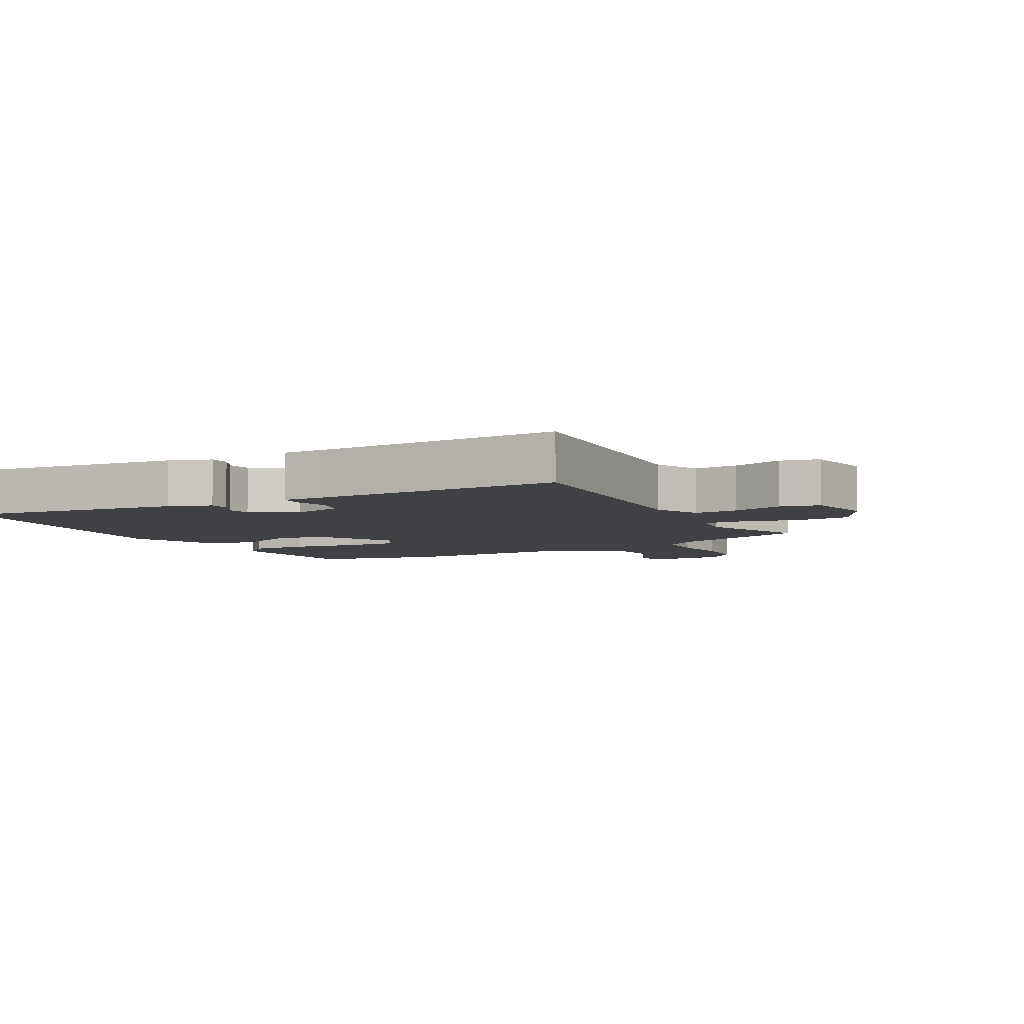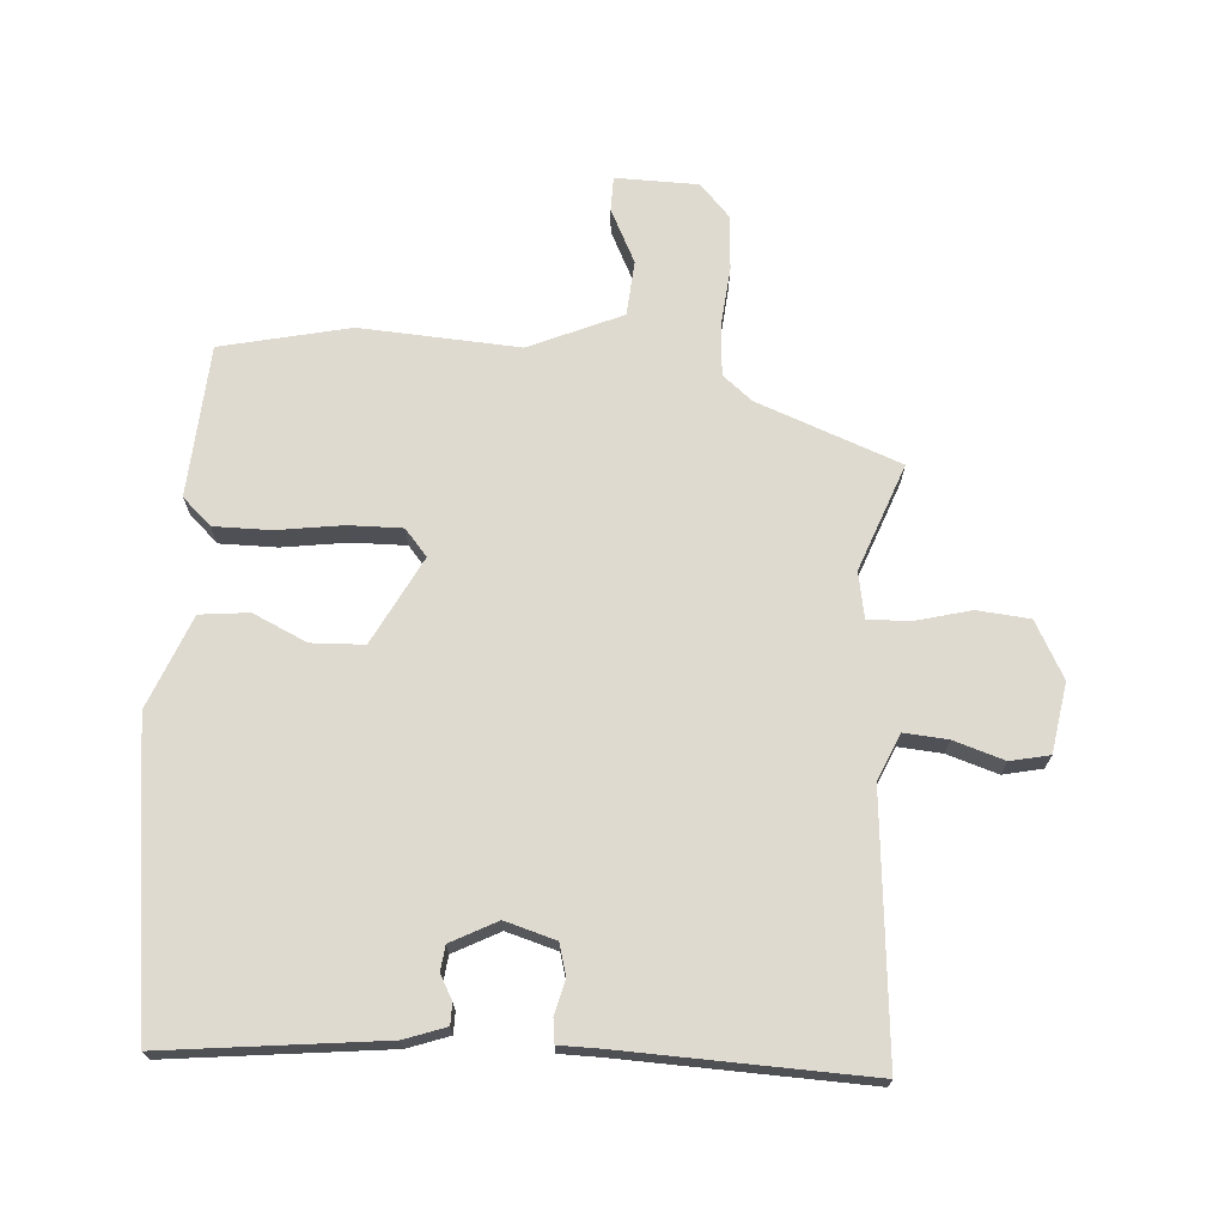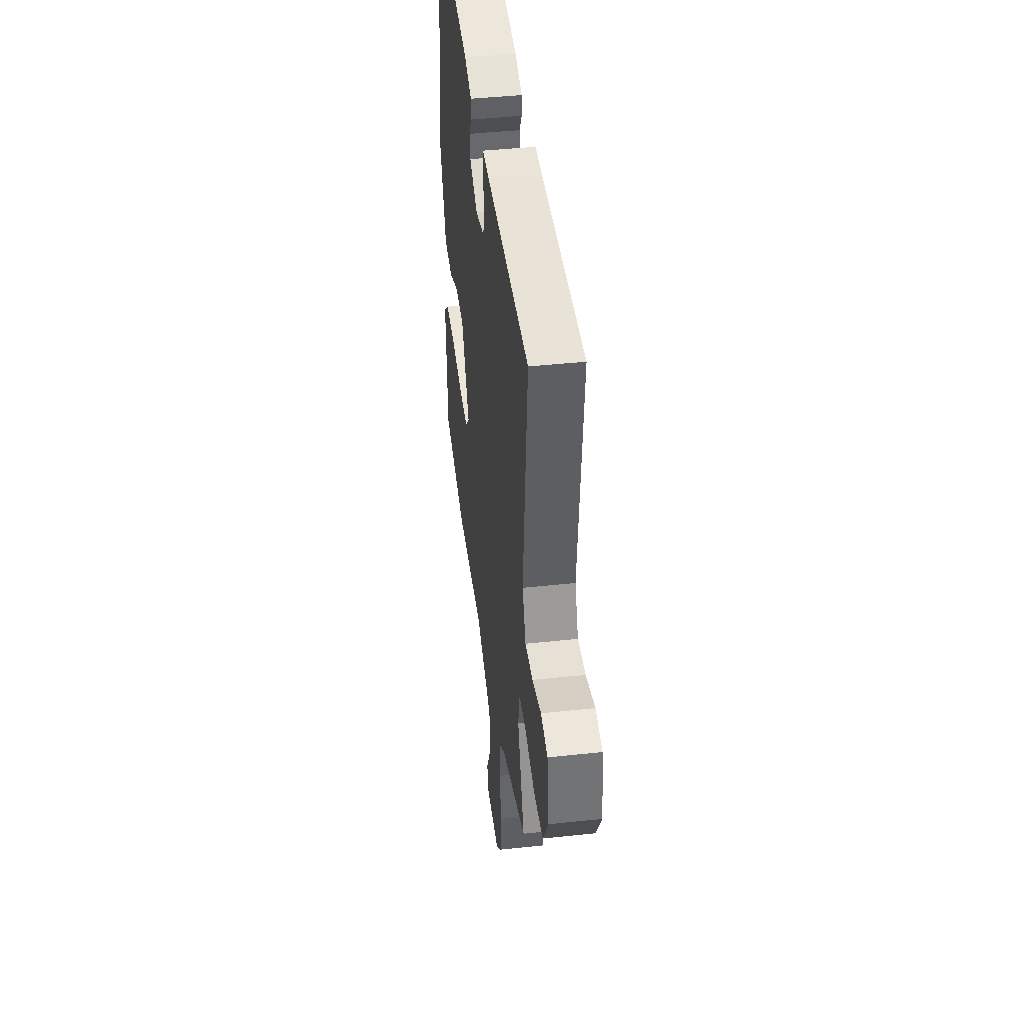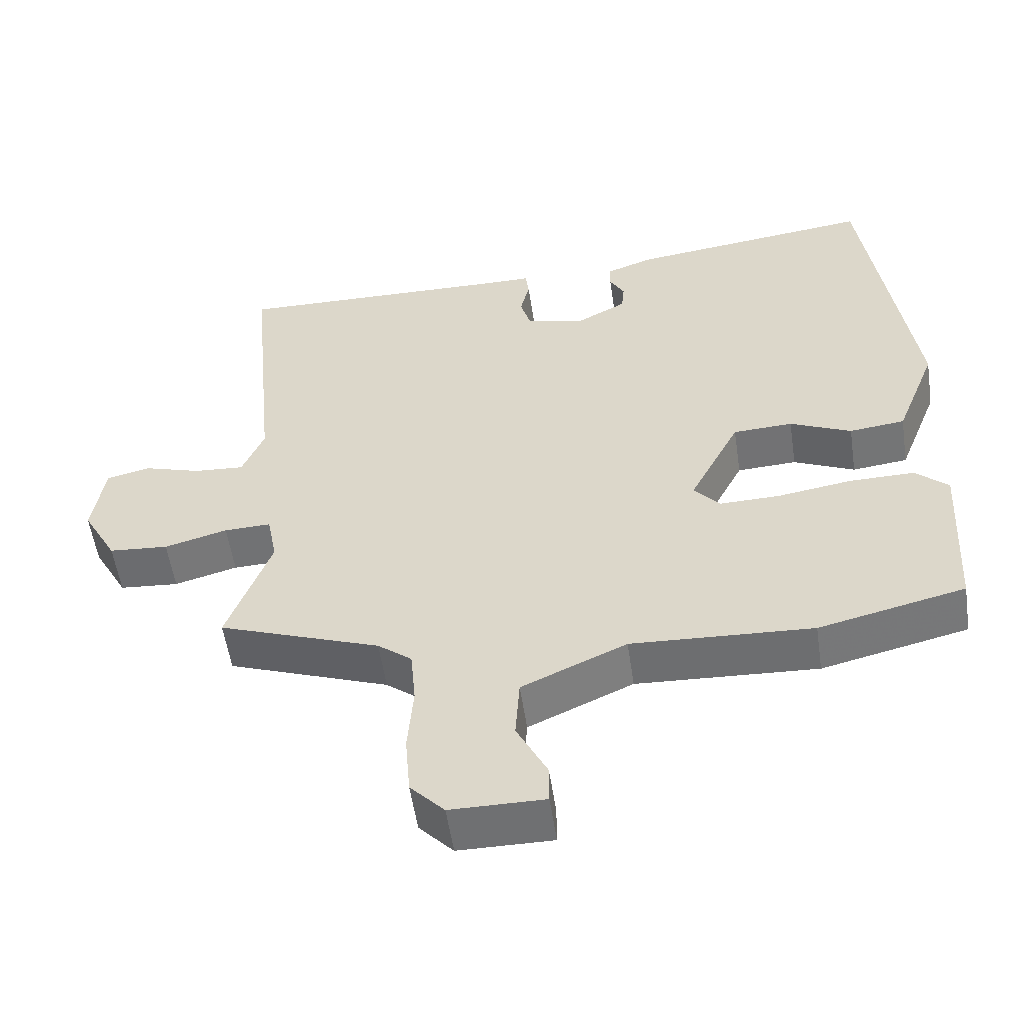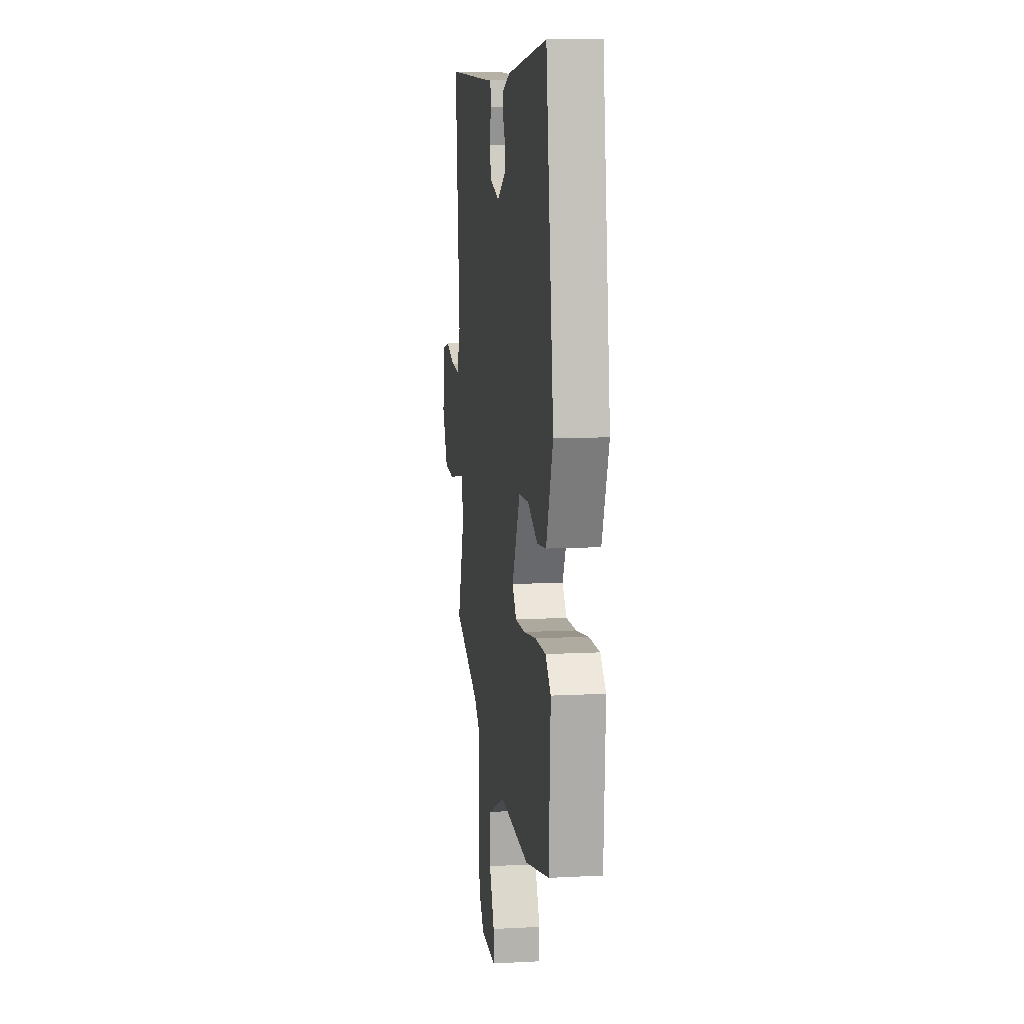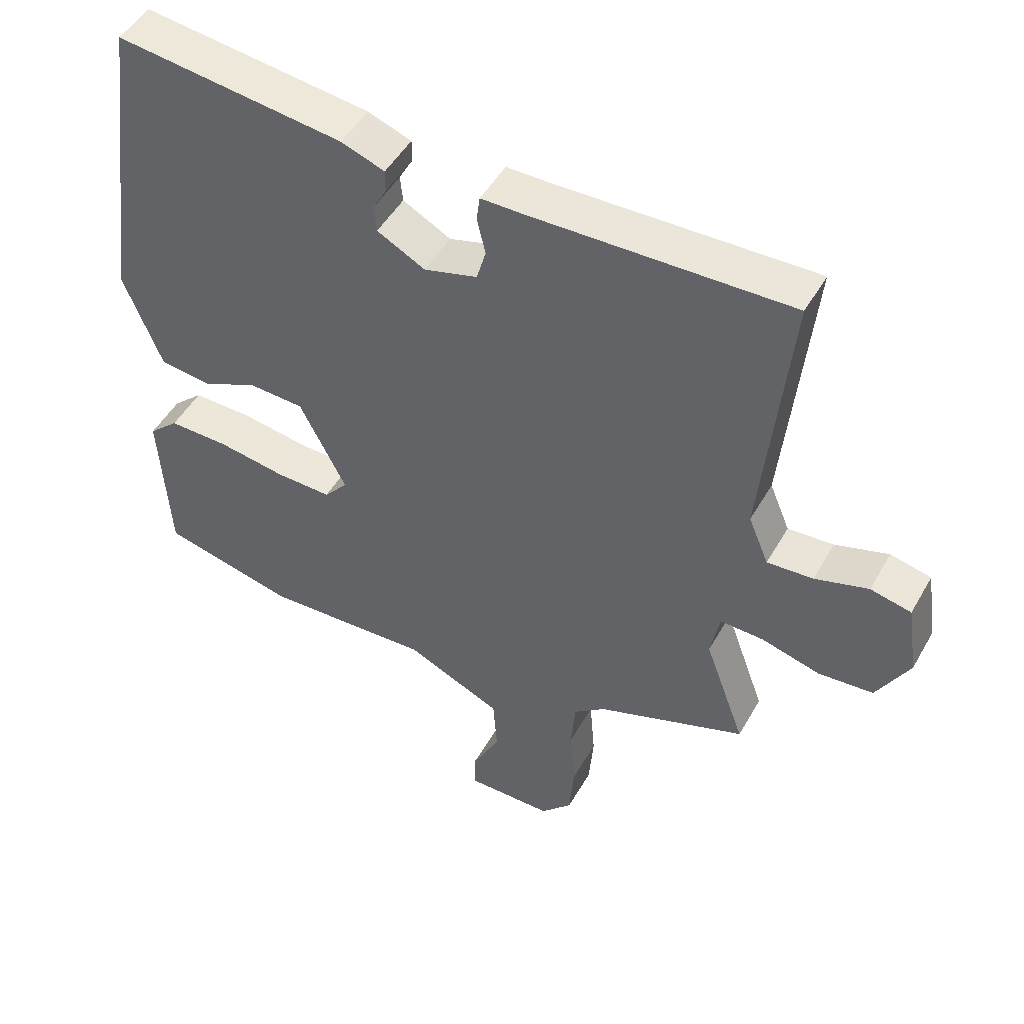
<metadata>
{"format":"obj","ext":"obj","renderer":"f3d","projection":"perspective","resolution":1024,"background":"white","views":[{"elev":-5.6,"azim":29.2,"up":"+Y"},{"elev":70.6,"azim":4.5,"up":"+Y"},{"elev":43.5,"azim":82.8,"up":"+Z"},{"elev":-55.0,"azim":-171.6,"up":"+Z"},{"elev":10.4,"azim":-97.5,"up":"+Z"},{"elev":48.8,"azim":28.6,"up":"+Z"}]}
</metadata>
<code>
v -0.475 0.07 0.548
v -0.129 0.07 0.506
v -0.063 0.07 0.482
v -0.063 0.07 0.448
v -0.084 0.07 0.41
v -0.08 0.07 0.37
v -0.007 0.07 0.331
v 0.074 0.07 0.354
v 0.088 0.07 0.403
v 0.075 0.07 0.458
v 0.08 0.07 0.496
v 0.145 0.07 0.496
v 0.537 0.07 0.506
v 0.497 0.07 0.094
v 0.528 0.07 0.02
v 0.598 0.07 0.025
v 0.679 0.07 0.05
v 0.741 0.07 0.036
v 0.758 0.07 -0.075
v 0.709 0.07 -0.164
v 0.625 0.07 -0.171
v 0.536 0.07 -0.147
v 0.47 0.07 -0.145
v 0.456 0.07 -0.218
v 0.518 0.07 -0.388
v 0.29 0.07 -0.472
v 0.242 0.07 -0.51
v 0.235 0.07 -0.59
v 0.243 0.07 -0.687
v 0.236 0.07 -0.774
v 0.188 0.07 -0.825
v 0.056 0.07 -0.826
v 0.056 0.07 -0.771
v 0.099 0.07 -0.686
v 0.093 0.07 -0.598
v -0.054 0.07 -0.532
v -0.308 0.07 -0.545
v -0.513 0.07 -0.497
v -0.527 0.07 -0.255
v -0.481 0.07 -0.213
v -0.39 0.07 -0.214
v -0.285 0.07 -0.23
v -0.2 0.07 -0.232
v -0.164 0.07 -0.19
v -0.235 0.07 -0.051
v -0.319 0.07 -0.047
v -0.405 0.07 -0.086
v -0.483 0.07 -0.077
v -0.541 0.07 0.071
v -0.475 0 0.548
v -0.129 0 0.506
v -0.063 0 0.482
v -0.063 0 0.448
v -0.084 0 0.41
v -0.08 0 0.37
v -0.007 0 0.331
v 0.074 0 0.354
v 0.088 0 0.403
v 0.075 0 0.458
v 0.08 0 0.496
v 0.145 0 0.496
v 0.537 0 0.506
v 0.497 0 0.094
v 0.528 0 0.02
v 0.598 0 0.025
v 0.679 0 0.05
v 0.741 0 0.036
v 0.758 0 -0.075
v 0.709 0 -0.164
v 0.625 0 -0.171
v 0.536 0 -0.147
v 0.47 0 -0.145
v 0.456 0 -0.218
v 0.518 0 -0.388
v 0.29 0 -0.472
v 0.242 0 -0.51
v 0.235 0 -0.59
v 0.243 0 -0.687
v 0.236 0 -0.774
v 0.188 0 -0.825
v 0.056 0 -0.826
v 0.056 0 -0.771
v 0.099 0 -0.686
v 0.093 0 -0.598
v -0.054 0 -0.532
v -0.308 0 -0.545
v -0.513 0 -0.497
v -0.527 0 -0.255
v -0.481 0 -0.213
v -0.39 0 -0.214
v -0.285 0 -0.23
v -0.2 0 -0.232
v -0.164 0 -0.19
v -0.235 0 -0.051
v -0.319 0 -0.047
v -0.405 0 -0.086
v -0.483 0 -0.077
v -0.541 0 0.071
f 1 2 3
f 49 1 3
f 48 49 3
f 47 48 3
f 46 47 3
f 45 46 3
f 40 41 42
f 39 40 42
f 38 39 42
f 37 38 42
f 36 37 42
f 35 36 42 43
f 32 33 34
f 31 32 34
f 30 31 34
f 29 30 34
f 28 29 34
f 27 28 34 35
f 35 43 44
f 27 35 44
f 26 27 44
f 20 21 22
f 19 20 22
f 18 19 22
f 17 18 22
f 16 17 22
f 15 16 22 23
f 14 15 23
f 14 23 24
f 13 14 24
f 12 13 24
f 12 24 25
f 11 12 25
f 10 11 25
f 9 10 25
f 3 4 5
f 45 3 5
f 45 5 6
f 44 45 6 7
f 26 44 7 8
f 8 9 25 26
f 52 51 50
f 52 50 98
f 52 98 97
f 52 97 96
f 52 96 95
f 52 95 94
f 91 90 89
f 91 89 88
f 91 88 87
f 91 87 86
f 91 86 85
f 92 91 85 84
f 83 82 81
f 83 81 80
f 83 80 79
f 83 79 78
f 83 78 77
f 84 83 77 76
f 93 92 84
f 93 84 76
f 93 76 75
f 71 70 69
f 71 69 68
f 71 68 67
f 71 67 66
f 71 66 65
f 72 71 65 64
f 72 64 63
f 73 72 63
f 73 63 62
f 73 62 61
f 74 73 61
f 74 61 60
f 74 60 59
f 74 59 58
f 54 53 52
f 54 52 94
f 55 54 94
f 56 55 94 93
f 57 56 93 75
f 75 74 58 57
f 1 50 51 2
f 2 51 52 3
f 3 52 53 4
f 4 53 54 5
f 5 54 55 6
f 6 55 56 7
f 7 56 57 8
f 8 57 58 9
f 9 58 59 10
f 10 59 60 11
f 11 60 61 12
f 12 61 62 13
f 13 62 63 14
f 14 63 64 15
f 15 64 65 16
f 16 65 66 17
f 17 66 67 18
f 18 67 68 19
f 19 68 69 20
f 20 69 70 21
f 21 70 71 22
f 22 71 72 23
f 23 72 73 24
f 24 73 74 25
f 25 74 75 26
f 26 75 76 27
f 27 76 77 28
f 28 77 78 29
f 29 78 79 30
f 30 79 80 31
f 31 80 81 32
f 32 81 82 33
f 33 82 83 34
f 34 83 84 35
f 35 84 85 36
f 36 85 86 37
f 37 86 87 38
f 38 87 88 39
f 39 88 89 40
f 40 89 90 41
f 41 90 91 42
f 42 91 92 43
f 43 92 93 44
f 44 93 94 45
f 45 94 95 46
f 46 95 96 47
f 47 96 97 48
f 48 97 98 49
f 49 98 50 1

</code>
